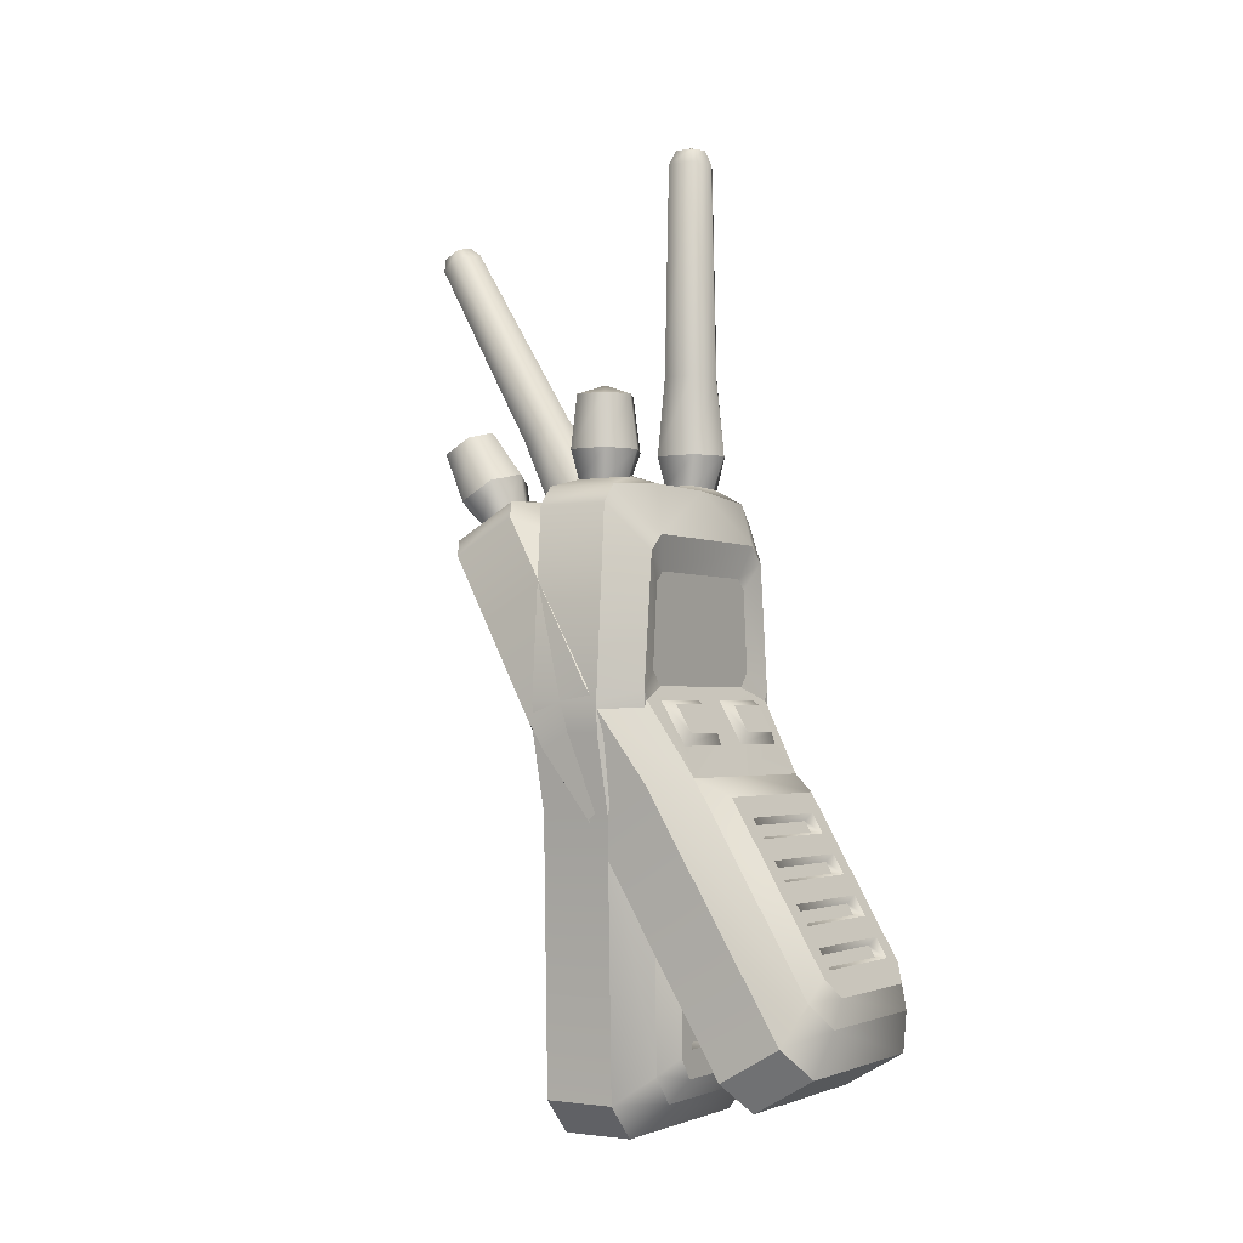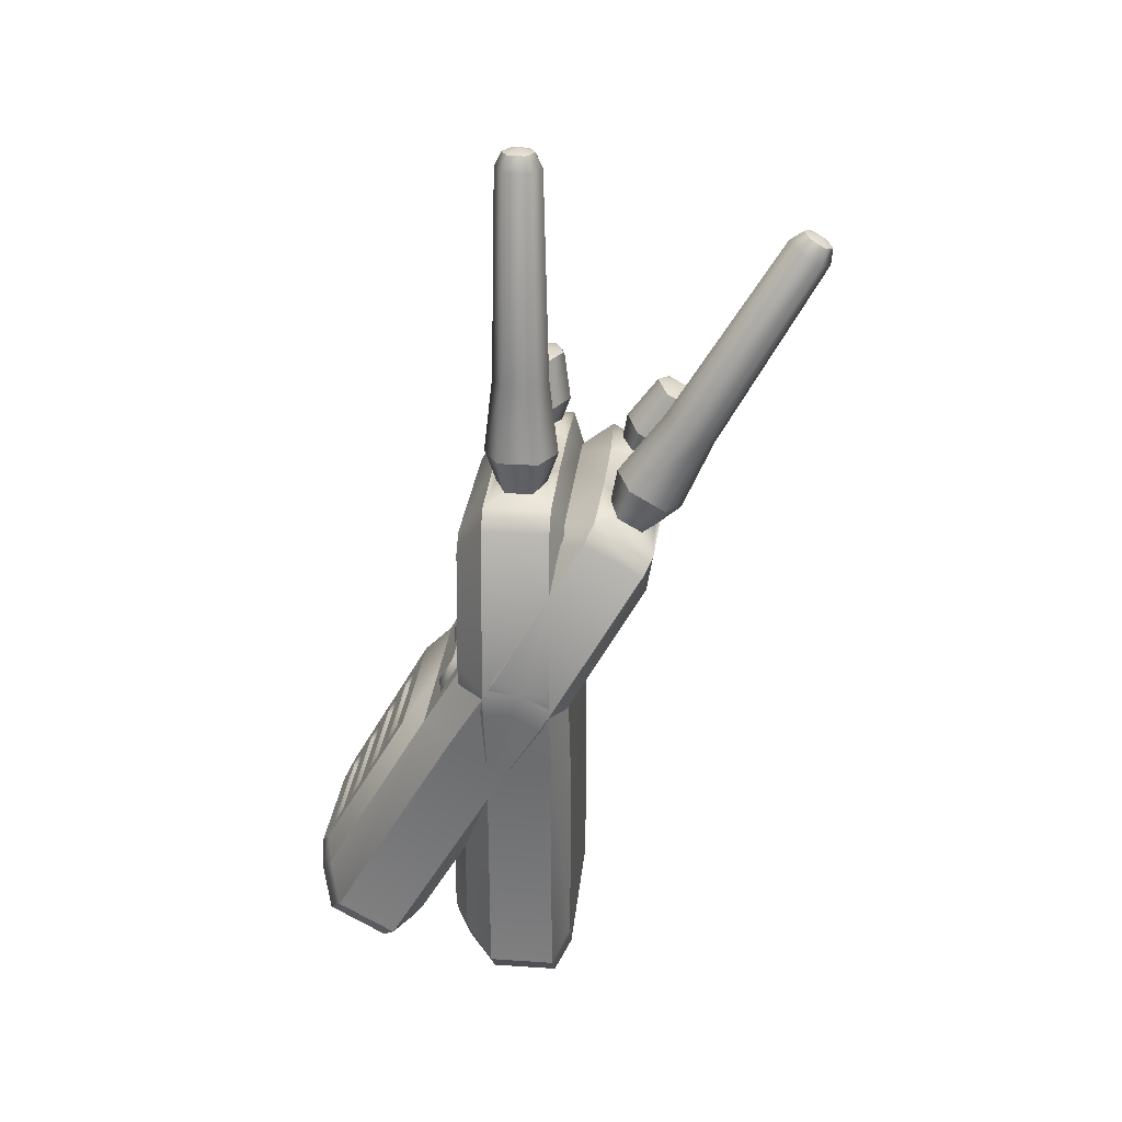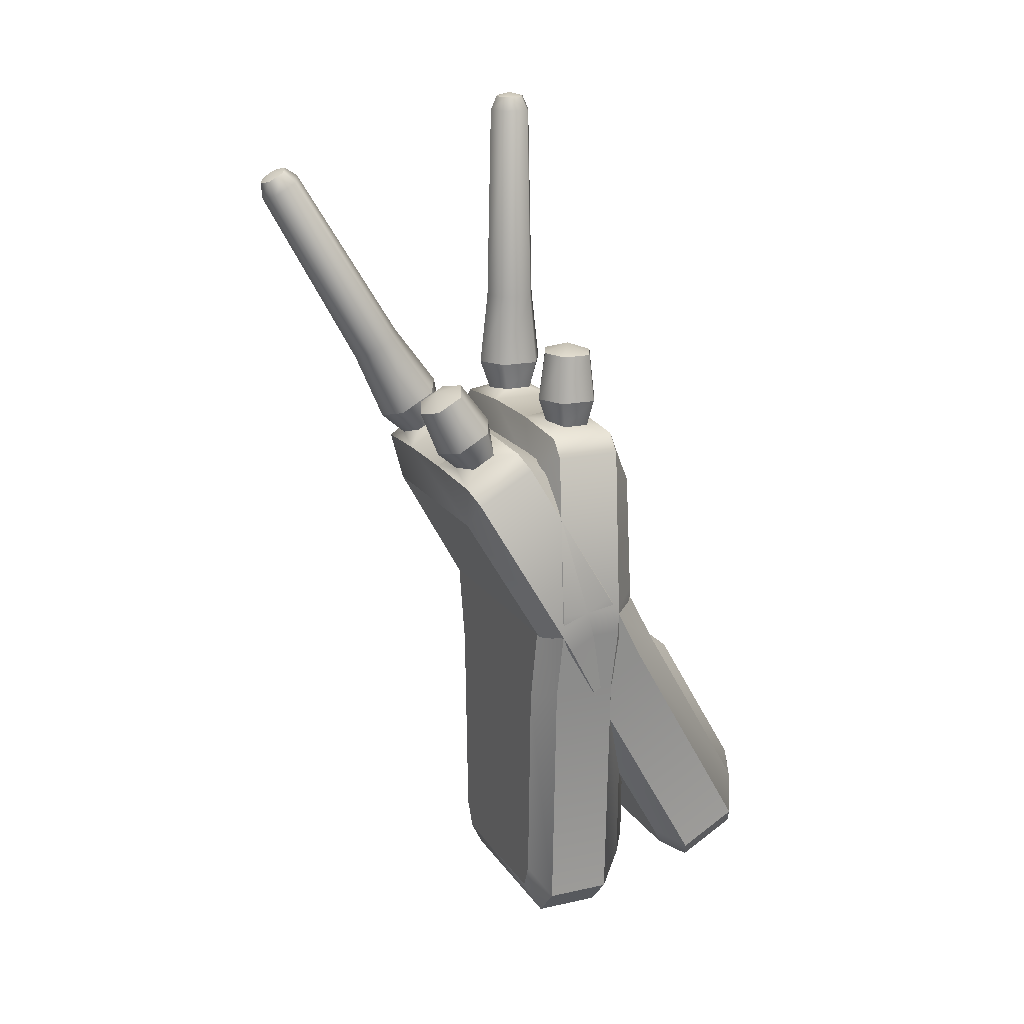
<metadata>
{"format":"obj","ext":"obj","renderer":"f3d","projection":"perspective","resolution":1024,"background":"white","views":[{"elev":-2.3,"azim":-58.8,"up":"+Y"},{"elev":27.7,"azim":95.8,"up":"+Y"},{"elev":17.8,"azim":-113.2,"up":"+Y"}]}
</metadata>
<code>
g default
v -4.469 7.222 -2.217
v -5.214 0.03382 -2.217
v -4.324 -4.229 -2.198
v -4.081 -13.78 -2.217
v 3.526 -14.93 -2.217
v 4.081 -13.78 -2.217
v 4.341 -4.232 -2.236
v 5.214 0.03382 -2.217
v 4.469 7.222 -2.217
v -5.936 8.372 -1.463
v -6.527 0.6954 -1.463
v -5.731 -3.672 -1.43
v -5.402 -14.87 -1.463
v 4.025 -16.33 -1.463
v 5.402 -14.87 -1.463
v 5.739 -3.676 -1.497
v 6.527 0.6954 -1.463
v 5.936 8.372 -1.463
v -1.811 9.43 1.463
v -5.936 8.372 1.463
v -6.527 0.6954 1.463
v -5.739 -3.672 1.497
v -5.402 -14.87 1.463
v 4.025 -16.33 1.463
v 5.402 -14.87 1.463
v 5.73 -3.676 1.43
v 6.527 0.6954 1.463
v 5.936 8.372 1.463
v -4.541 6.532 2.76
v -5.063 0.03382 2.76
v -4.34 -4.229 2.779
v -4.203 -13.78 2.76
v 3.332 -14.99 2.76
v 4.203 -13.78 2.76
v 4.324 -4.232 2.741
v 5.063 0.03382 2.76
v 4.541 6.532 2.76
v -1.811 9.43 -1.463
v 1.838 9.43 -1.463
v 1.838 9.43 1.463
v -4.531 9.46 -0.5832
v 4.531 9.547 -0.6073
v -2.347 9.723 0.5832
v -4.531 9.46 0.5832
v 4.531 9.547 0.6073
v -2.347 9.723 -0.5832
v 2.341 9.755 -0.6073
v 2.341 9.755 0.6073
v 4.791 11.04 -0.8783
v 4.791 11.04 0.8783
v 2.164 11.05 -0.8783
v 2.164 11.05 0.8783
v 4.544 14.42 -0.6633
v 4.544 14.42 0.6633
v 2.399 14.41 -0.6633
v 2.399 14.41 0.6633
v -4.792 10.66 -0.7964
v -2.085 10.66 0.7963
v -4.792 10.66 0.7963
v -2.085 10.66 -0.7964
v -4.594 12.86 -0.6368
v -2.377 12.91 0.6367
v -4.594 12.86 0.6367
v -2.377 12.91 -0.6368
v -3.135 5.802 2.443
v -3.113 1.034 2.443
v -3.421 -5.431 3.397
v -3.327 -13.14 3.397
v -2.725 -14.05 3.397
v 3.327 -13.14 3.397
v 3.421 -5.431 3.397
v 3.113 1.034 2.443
v 3.6 5.375 2.443
v -3.473 13.3 0.000671
v -3.619 -14.93 -2.217
v -4.025 -16.33 -1.463
v -4.025 -16.33 1.463
v -3.239 -14.99 2.76
v 2.725 -14.05 3.397
v 4.376 23.52 -0.5457
v 4.376 23.52 0.5457
v 2.548 23.52 -0.5457
v 2.548 23.52 0.5457
v 0 0.03382 2.76
v 0 -4.23 2.76
v 3.763 -2.808 2.76
v 3.841 -0.7422 2.76
v 0.8648 -0.7422 2.76
v 0.8648 -2.808 2.76
v -3.841 -0.7422 2.76
v -3.763 -2.808 2.76
v -0.8648 -0.7422 2.76
v -0.8648 -2.808 2.76
v 3.367 -2.42 3.076
v 3.434 -1.13 3.076
v 1.297 -1.13 3.076
v 1.297 -2.42 3.076
v -3.434 -1.13 3.076
v -3.367 -2.42 3.076
v -1.297 -1.13 3.076
v -1.297 -2.42 3.076
v 4.083 24.16 -0.3792
v 4.083 24.16 0.3792
v 2.882 24.16 -0.3792
v 2.882 24.16 0.3792
v -3.891 1.905 2.443
v 3.891 1.905 2.443
v -3.6 5.375 2.443
v 3.135 5.802 2.443
v -3.439 10.66 1.45
v -3.485 12.89 1.159
v -3.439 9.592 1.062
v -3.485 12.89 -1.159
v -3.439 10.66 -1.45
v -3.439 9.592 -1.062
v -5.26 9.155 -1.463
v -5.26 9.155 1.463
v 3.478 11.04 1.599
v 3.436 9.651 1.106
v 5.273 9.155 1.463
v 3.472 14.42 1.208
v 3.462 23.52 0.9937
v 3.482 24.16 0.6904
v 3.482 24.16 -0.6904
v 3.462 23.52 -0.9937
v 3.472 14.42 -1.208
v 3.478 11.04 -1.599
v 5.273 9.155 -1.463
v 3.436 9.651 -1.106
v 3.482 24.34 -1e-06
v 2.57 -9.168 3.397
v -2.57 -7.299 3.397
v 2.57 -7.299 3.397
v 2.57 -11.04 3.397
v -2.57 -11.04 3.397
v -2.57 -6.365 3.397
v 2.57 -6.365 3.397
v 2.57 -11.97 3.397
v -2.57 -11.97 3.397
v -2.57 -9.168 3.397
v -2.57 -8.234 3.397
v 2.57 -8.234 3.397
v -2.57 -10.1 3.397
v 2.57 -10.1 3.397
v 2.57 -12.91 3.397
v -2.57 -12.91 3.397
v 2.15 -8.961 3.131
v -2.15 -7.092 3.131
v 2.15 -7.092 3.131
v 2.15 -10.83 3.131
v -2.15 -10.83 3.131
v -2.15 -6.572 3.131
v 2.15 -6.572 3.131
v 2.15 -12.18 3.131
v -2.15 -12.18 3.131
v -2.15 -8.961 3.131
v -2.15 -8.441 3.131
v 2.15 -8.441 3.131
v -2.15 -10.31 3.131
v 2.15 -10.31 3.131
v 2.15 -12.7 3.131
v -2.15 -12.7 3.131
v -3.775 7.222 2.76
v 3.775 7.222 2.76
v -4.422 0.03382 2.76
v -5.102 1.117 2.76
v 5.101 1.129 2.76
v 4.422 0.03382 2.76
v 6.502 -0.4504 1.456
v 6.517 -0.3946 -1.47
v -6.485 -0.5329 1.471
v -6.483 -0.5306 -1.455
g Line03
f 10 116 1
f 11 10 1
f 1 2 11
f 12 172 2
f 2 3 12
f 13 12 3
f 3 4 13
f 76 13 4
f 4 75 76
f 15 14 5
f 5 6 15
f 16 15 6
f 6 7 16
f 8 16 7
f 170 8 17
f 9 17 8
f 17 9 18
f 9 1 39
f 129 39 47
f 74 62 64
f 64 113 74
f 21 20 10
f 10 11 21
f 172 171 11
f 172 12 22
f 23 22 12
f 12 13 23
f 77 23 13
f 13 76 77
f 25 24 14
f 14 15 25
f 26 25 15
f 15 16 26
f 170 169 16
f 170 17 27
f 28 27 17
f 17 18 28
f 124 130 102
f 130 124 104
f 19 117 163
f 21 166 20
f 166 21 30
f 171 30 21
f 171 22 31
f 32 31 22
f 22 23 32
f 78 32 23
f 23 77 78
f 34 33 24
f 24 25 34
f 35 34 25
f 25 26 35
f 36 35 26
f 169 27 36
f 37 167 27
f 27 28 37
f 164 40 163
f 120 40 164
f 2 1 8
f 8 1 9
f 2 8 7
f 3 2 7
f 3 7 6
f 4 3 6
f 4 6 5
f 145 79 70
f 66 72 65
f 72 109 65
f 94 95 96
f 101 98 99
f 71 142 70
f 141 67 68
f 1 38 39
f 19 163 40
f 19 40 39
f 39 38 19
f 115 116 41
f 115 46 38
f 128 9 39
f 128 129 42
f 112 19 43
f 117 112 44
f 19 38 46
f 46 43 19
f 10 20 117
f 117 41 116
f 45 120 128
f 18 128 120
f 18 120 28
f 120 119 40
f 39 40 48
f 48 47 39
f 118 52 48
f 45 42 49
f 49 50 45
f 129 47 51
f 129 127 42
f 47 48 52
f 52 51 47
f 121 118 54
f 118 121 52
f 50 49 53
f 53 54 50
f 127 51 55
f 127 126 49
f 51 52 56
f 56 55 51
f 112 43 58
f 112 110 44
f 43 46 60
f 60 58 43
f 114 115 57
f 115 114 46
f 41 44 59
f 59 57 41
f 110 58 62
f 110 111 59
f 58 60 64
f 64 62 58
f 114 57 61
f 113 64 60
f 57 59 63
f 63 61 57
f 166 30 165
f 106 108 29
f 31 32 68
f 68 67 31
f 32 78 69
f 69 68 32
f 33 34 70
f 70 79 33
f 34 35 71
f 71 70 34
f 167 37 73
f 167 107 168
f 164 163 65
f 65 109 164
f 84 168 72
f 165 66 166
f 85 31 67
f 85 71 35
f 74 61 63
f 111 62 74
f 75 4 5
f 146 69 79
f 75 5 76
f 14 76 5
f 76 14 77
f 24 77 14
f 77 24 78
f 33 78 24
f 78 33 69
f 79 69 33
f 121 54 81
f 121 122 56
f 54 53 80
f 80 81 54
f 126 55 82
f 125 80 53
f 55 56 83
f 83 82 55
f 66 84 72
f 101 100 98
f 71 85 67
f 94 96 97
f 35 36 168
f 87 86 35
f 168 84 88
f 168 87 35
f 84 85 89
f 89 88 84
f 85 35 86
f 86 89 85
f 90 31 91
f 31 90 165
f 31 85 93
f 93 91 31
f 165 30 31
f 90 92 84
f 85 84 92
f 92 93 85
f 86 87 95
f 95 94 86
f 87 88 96
f 96 95 87
f 90 91 99
f 99 98 90
f 91 93 101
f 101 99 91
f 93 92 100
f 100 101 93
f 92 90 98
f 98 100 92
f 88 89 97
f 97 96 88
f 89 86 94
f 94 97 89
f 122 81 103
f 123 105 83
f 81 80 102
f 102 103 81
f 124 125 104
f 124 102 80
f 82 83 105
f 105 104 82
f 106 66 108
f 72 107 73
f 106 166 66
f 72 168 107
f 108 66 65
f 72 73 109
f 73 37 109
f 65 29 108
f 111 110 62
f 110 59 44
f 63 111 74
f 111 63 59
f 110 112 58
f 117 44 41
f 114 113 60
f 113 61 74
f 113 114 61
f 114 60 46
f 116 115 38
f 115 41 57
f 117 116 10
f 116 38 1
f 112 117 19
f 117 20 163
f 119 118 48
f 118 50 54
f 119 48 40
f 28 120 164
f 119 120 45
f 122 121 81
f 121 56 52
f 123 122 103
f 122 83 56
f 122 123 83
f 130 103 102
f 125 124 80
f 130 104 105
f 126 125 53
f 125 82 104
f 125 126 82
f 126 53 49
f 126 127 55
f 127 49 42
f 119 45 50
f 118 119 50
f 129 128 39
f 9 128 18
f 127 129 51
f 128 42 45
f 123 130 105
f 130 123 103
f 145 70 138
f 133 71 137
f 148 153 152
f 68 139 135
f 133 142 71
f 137 71 136
f 143 144 131
f 68 146 139
f 151 150 160
f 157 156 158
f 136 71 67
f 67 141 132
f 149 153 148
f 141 142 133
f 138 70 134
f 139 138 134
f 139 134 135
f 136 67 132
f 143 68 135
f 151 160 159
f 131 70 142
f 141 133 132
f 68 140 141
f 156 147 158
f 144 70 131
f 143 131 140
f 140 68 143
f 134 70 144
f 155 162 154
f 68 69 146
f 162 161 154
f 146 79 145
f 142 141 157
f 157 158 142
f 145 138 154
f 154 161 145
f 137 136 152
f 152 153 137
f 136 132 148
f 148 152 136
f 144 143 159
f 159 160 144
f 139 146 162
f 162 155 139
f 135 134 150
f 150 151 135
f 134 144 160
f 160 150 134
f 141 140 156
f 156 157 141
f 133 137 153
f 153 149 133
f 132 133 149
f 149 148 132
f 138 139 155
f 155 154 138
f 143 135 151
f 151 159 143
f 140 131 147
f 147 156 140
f 131 142 158
f 158 147 131
f 146 145 161
f 161 162 146
f 37 28 164
f 164 109 37
f 65 163 29
f 163 20 29
f 84 165 90
f 84 66 165
f 29 166 106
f 166 29 20
f 107 167 73
f 167 36 27
f 87 168 88
f 168 36 167
f 26 169 36
f 169 26 16
f 169 170 27
f 16 8 170
f 30 171 31
f 171 21 11
f 171 172 22
f 172 11 2
g default
v -4.469 5.146 -5.531
v -5.214 -1.079 -1.937
v -4.324 -4.762 0.2105
v -4.081 -13.04 4.969
v 3.526 -14.04 5.545
v 4.081 -13.04 4.969
v 4.341 -4.783 0.1792
v 5.214 -1.079 -1.937
v 4.469 5.146 -5.531
v -5.936 6.519 -5.453
v -6.527 -0.1294 -1.615
v -5.731 -3.896 0.5975
v -5.402 -13.61 6.167
v 4.025 -14.87 6.896
v 5.402 -13.61 6.167
v 5.739 -3.932 0.5421
v 6.527 -0.1294 -1.615
v 5.936 6.519 -5.453
v -1.811 8.898 -3.448
v -5.936 7.982 -2.919
v -6.527 1.334 0.9195
v -5.739 -2.432 3.132
v -5.402 -12.14 8.701
v 4.025 -13.41 9.431
v 5.402 -12.14 8.701
v 5.73 -2.468 3.077
v 6.527 1.334 0.9195
v 5.936 7.982 -2.919
v -4.541 7.037 -0.8758
v -5.063 1.409 2.373
v -4.34 -2.273 4.521
v -4.203 -10.55 9.279
v 3.332 -11.6 9.884
v 4.203 -10.55 9.279
v 4.324 -2.294 4.49
v 5.063 1.409 2.373
v 4.541 7.037 -0.8758
v -1.811 7.435 -5.982
v 1.838 7.435 -5.982
v 1.838 8.898 -3.448
v -4.531 7.901 -5.235
v 4.531 7.964 -5.299
v -2.347 8.712 -4.356
v -4.531 8.484 -4.225
v 4.531 8.571 -4.247
v -2.347 8.129 -5.367
v 2.341 8.144 -5.403
v 2.341 8.752 -4.352
v 4.791 9.118 -6.279
v 4.791 9.996 -4.757
v 2.164 9.127 -6.284
v 2.164 10.01 -4.762
v 4.544 12.16 -7.785
v 4.544 12.82 -6.636
v 2.399 12.15 -7.78
v 2.399 12.81 -6.631
v -4.792 8.837 -6.022
v -2.085 9.631 -4.641
v -4.792 9.633 -4.642
v -2.085 8.835 -6.02
v -4.594 10.82 -6.983
v -2.377 11.5 -5.903
v -4.594 11.46 -5.88
v -2.377 10.86 -7.006
v -3.135 6.246 -0.7855
v -3.113 2.117 1.599
v -3.421 -3.004 5.657
v -3.327 -9.678 9.51
v -2.725 -10.46 9.965
v 3.327 -9.678 9.51
v 3.421 -3.004 5.657
v 3.113 2.117 1.599
v 3.6 5.876 -0.5716
v -3.473 11.52 -6.648
v -3.619 -14.04 5.545
v -4.025 -14.87 6.896
v -4.025 -13.41 9.431
v -3.239 -11.6 9.884
v 2.725 -10.46 9.965
v 4.376 20.09 -12.23
v 4.376 20.64 -11.29
v 2.548 20.09 -12.23
v 2.548 20.64 -11.29
v 0 1.409 2.373
v 0 -2.284 4.505
v 3.763 -1.052 3.794
v 3.841 0.7372 2.761
v 0.8648 0.7372 2.761
v 0.8648 -1.052 3.794
v -3.841 0.7372 2.761
v -3.763 -1.052 3.794
v -0.8648 0.7372 2.761
v -0.8648 -1.052 3.794
v 3.367 -0.5578 3.874
v 3.434 0.5595 3.229
v 1.297 0.5595 3.229
v 1.297 -0.5578 3.874
v -3.434 0.5595 3.229
v -3.367 -0.5578 3.874
v -1.297 0.5595 3.229
v -1.297 -0.5578 3.874
v 4.083 20.73 -12.41
v 4.083 21.11 -11.75
v 2.882 20.73 -12.41
v 2.882 21.11 -11.75
v -3.891 2.871 1.163
v 3.891 2.871 1.163
v -3.6 5.876 -0.5716
v 3.135 6.246 -0.7855
v -3.439 9.959 -4.076
v -3.485 11.74 -5.439
v -3.439 8.838 -3.876
v -3.485 10.58 -7.447
v -3.439 8.509 -6.587
v -3.439 7.776 -5.716
v -5.26 7.197 -5.845
v -5.26 8.66 -3.31
v 3.478 10.36 -4.135
v 3.436 8.911 -3.868
v 5.273 8.66 -3.31
v 3.472 13.09 -6.162
v 3.462 20.86 -10.9
v 3.482 21.27 -11.48
v 3.482 20.58 -12.68
v 3.462 19.87 -12.62
v 3.472 11.88 -8.254
v 3.478 8.762 -6.905
v 5.273 7.197 -5.845
v 3.436 7.805 -5.783
v 3.482 21.08 -12.17
v 2.57 -6.241 7.526
v -2.57 -4.623 6.592
v 2.57 -4.623 6.592
v 2.57 -7.86 8.461
v -2.57 -7.86 8.461
v -2.57 -3.814 6.125
v 2.57 -3.814 6.125
v 2.57 -8.669 8.928
v -2.57 -8.669 8.928
v -2.57 -6.241 7.526
v -2.57 -5.432 7.059
v 2.57 -5.432 7.059
v -2.57 -7.051 7.993
v 2.57 -7.051 7.993
v 2.57 -9.478 9.395
v -2.57 -9.478 9.395
v 2.15 -6.195 7.192
v -2.15 -4.577 6.258
v 2.15 -4.577 6.258
v 2.15 -7.814 8.127
v -2.15 -7.814 8.127
v -2.15 -4.126 5.998
v 2.15 -4.126 5.998
v 2.15 -8.981 8.801
v -2.15 -8.981 8.801
v -2.15 -6.195 7.192
v -2.15 -5.745 6.932
v 2.15 -5.745 6.932
v -2.15 -7.363 7.866
v 2.15 -7.363 7.866
v 2.15 -9.432 9.061
v -2.15 -9.432 9.061
v -3.775 7.634 -1.221
v 3.775 7.634 -1.221
v -4.422 1.409 2.373
v -5.102 2.347 1.831
v 5.101 2.358 1.825
v 4.422 1.409 2.373
v 6.502 0.3379 1.486
v 6.517 -1.077 -1.076
v -6.485 0.2742 1.541
v -6.483 -1.187 -0.9951
g ge_mission_talkie
f 182 288 173
f 183 182 173
f 173 174 183
f 184 344 174
f 174 175 184
f 185 184 175
f 175 176 185
f 248 185 176
f 176 247 248
f 187 186 177
f 177 178 187
f 188 187 178
f 178 179 188
f 180 188 179
f 342 180 189
f 181 189 180
f 189 181 190
f 181 173 211
f 301 211 219
f 246 234 236
f 236 285 246
f 193 192 182
f 182 183 193
f 344 343 183
f 344 184 194
f 195 194 184
f 184 185 195
f 249 195 185
f 185 248 249
f 197 196 186
f 186 187 197
f 198 197 187
f 187 188 198
f 342 341 188
f 342 189 199
f 200 199 189
f 189 190 200
f 296 302 274
f 302 296 276
f 191 289 335
f 193 338 192
f 338 193 202
f 343 202 193
f 343 194 203
f 204 203 194
f 194 195 204
f 250 204 195
f 195 249 250
f 206 205 196
f 196 197 206
f 207 206 197
f 197 198 207
f 208 207 198
f 341 199 208
f 209 339 199
f 199 200 209
f 336 212 335
f 292 212 336
f 174 173 180
f 180 173 181
f 174 180 179
f 175 174 179
f 175 179 178
f 176 175 178
f 176 178 177
f 317 251 242
f 238 244 237
f 244 281 237
f 266 267 268
f 273 270 271
f 243 314 242
f 313 239 240
f 173 210 211
f 191 335 212
f 191 212 211
f 211 210 191
f 287 288 213
f 287 218 210
f 300 181 211
f 300 301 214
f 284 191 215
f 289 284 216
f 191 210 218
f 218 215 191
f 182 192 289
f 289 213 288
f 217 292 300
f 190 300 292
f 190 292 200
f 292 291 212
f 211 212 220
f 220 219 211
f 290 224 220
f 217 214 221
f 221 222 217
f 301 219 223
f 301 299 214
f 219 220 224
f 224 223 219
f 293 290 226
f 290 293 224
f 222 221 225
f 225 226 222
f 299 223 227
f 299 298 221
f 223 224 228
f 228 227 223
f 284 215 230
f 284 282 216
f 215 218 232
f 232 230 215
f 286 287 229
f 287 286 218
f 213 216 231
f 231 229 213
f 282 230 234
f 282 283 231
f 230 232 236
f 236 234 230
f 286 229 233
f 285 236 232
f 229 231 235
f 235 233 229
f 338 202 337
f 278 280 201
f 203 204 240
f 240 239 203
f 204 250 241
f 241 240 204
f 205 206 242
f 242 251 205
f 206 207 243
f 243 242 206
f 339 209 245
f 339 279 340
f 336 335 237
f 237 281 336
f 256 340 244
f 337 238 338
f 257 203 239
f 257 243 207
f 246 233 235
f 283 234 246
f 247 176 177
f 318 241 251
f 247 177 248
f 186 248 177
f 248 186 249
f 196 249 186
f 249 196 250
f 205 250 196
f 250 205 241
f 251 241 205
f 293 226 253
f 293 294 228
f 226 225 252
f 252 253 226
f 298 227 254
f 297 252 225
f 227 228 255
f 255 254 227
f 238 256 244
f 273 272 270
f 243 257 239
f 266 268 269
f 207 208 340
f 259 258 207
f 340 256 260
f 340 259 207
f 256 257 261
f 261 260 256
f 257 207 258
f 258 261 257
f 262 203 263
f 203 262 337
f 203 257 265
f 265 263 203
f 337 202 203
f 262 264 256
f 257 256 264
f 264 265 257
f 258 259 267
f 267 266 258
f 259 260 268
f 268 267 259
f 262 263 271
f 271 270 262
f 263 265 273
f 273 271 263
f 265 264 272
f 272 273 265
f 264 262 270
f 270 272 264
f 260 261 269
f 269 268 260
f 261 258 266
f 266 269 261
f 294 253 275
f 295 277 255
f 253 252 274
f 274 275 253
f 296 297 276
f 296 274 252
f 254 255 277
f 277 276 254
f 278 238 280
f 244 279 245
f 278 338 238
f 244 340 279
f 280 238 237
f 244 245 281
f 245 209 281
f 237 201 280
f 283 282 234
f 282 231 216
f 235 283 246
f 283 235 231
f 282 284 230
f 289 216 213
f 286 285 232
f 285 233 246
f 285 286 233
f 286 232 218
f 288 287 210
f 287 213 229
f 289 288 182
f 288 210 173
f 284 289 191
f 289 192 335
f 291 290 220
f 290 222 226
f 291 220 212
f 200 292 336
f 291 292 217
f 294 293 253
f 293 228 224
f 295 294 275
f 294 255 228
f 294 295 255
f 302 275 274
f 297 296 252
f 302 276 277
f 298 297 225
f 297 254 276
f 297 298 254
f 298 225 221
f 298 299 227
f 299 221 214
f 291 217 222
f 290 291 222
f 301 300 211
f 181 300 190
f 299 301 223
f 300 214 217
f 295 302 277
f 302 295 275
f 317 242 310
f 305 243 309
f 320 325 324
f 240 311 307
f 305 314 243
f 309 243 308
f 315 316 303
f 240 318 311
f 323 322 332
f 329 328 330
f 308 243 239
f 239 313 304
f 321 325 320
f 313 314 305
f 310 242 306
f 311 310 306
f 311 306 307
f 308 239 304
f 315 240 307
f 323 332 331
f 303 242 314
f 313 305 304
f 240 312 313
f 328 319 330
f 316 242 303
f 315 303 312
f 312 240 315
f 306 242 316
f 327 334 326
f 240 241 318
f 334 333 326
f 318 251 317
f 314 313 329
f 329 330 314
f 317 310 326
f 326 333 317
f 309 308 324
f 324 325 309
f 308 304 320
f 320 324 308
f 316 315 331
f 331 332 316
f 311 318 334
f 334 327 311
f 307 306 322
f 322 323 307
f 306 316 332
f 332 322 306
f 313 312 328
f 328 329 313
f 305 309 325
f 325 321 305
f 304 305 321
f 321 320 304
f 310 311 327
f 327 326 310
f 315 307 323
f 323 331 315
f 312 303 319
f 319 328 312
f 303 314 330
f 330 319 303
f 318 317 333
f 333 334 318
f 209 200 336
f 336 281 209
f 237 335 201
f 335 192 201
f 256 337 262
f 256 238 337
f 201 338 278
f 338 201 192
f 279 339 245
f 339 208 199
f 259 340 260
f 340 208 339
f 198 341 208
f 341 198 188
f 341 342 199
f 188 180 342
f 202 343 203
f 343 193 183
f 343 344 194
f 344 183 174

</code>
